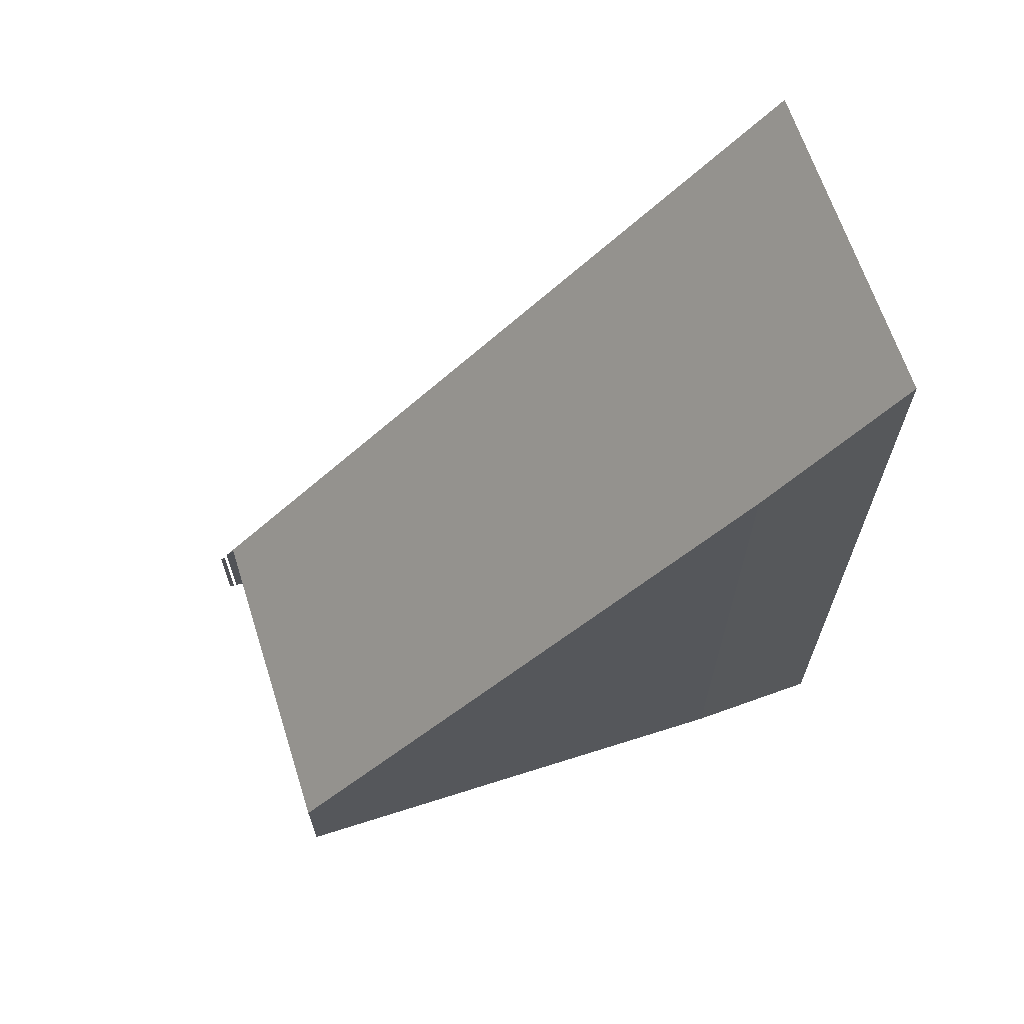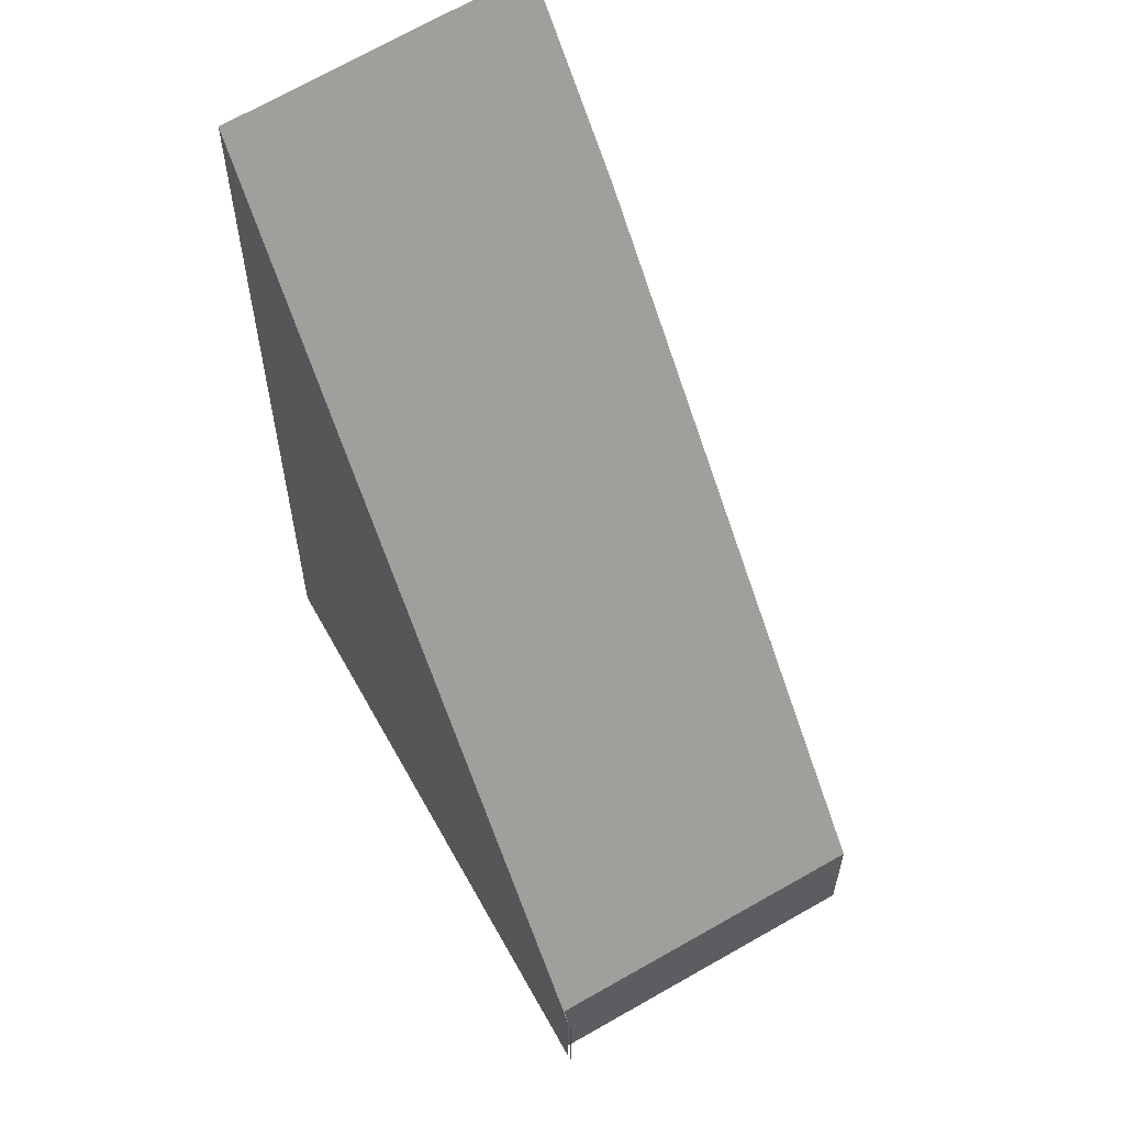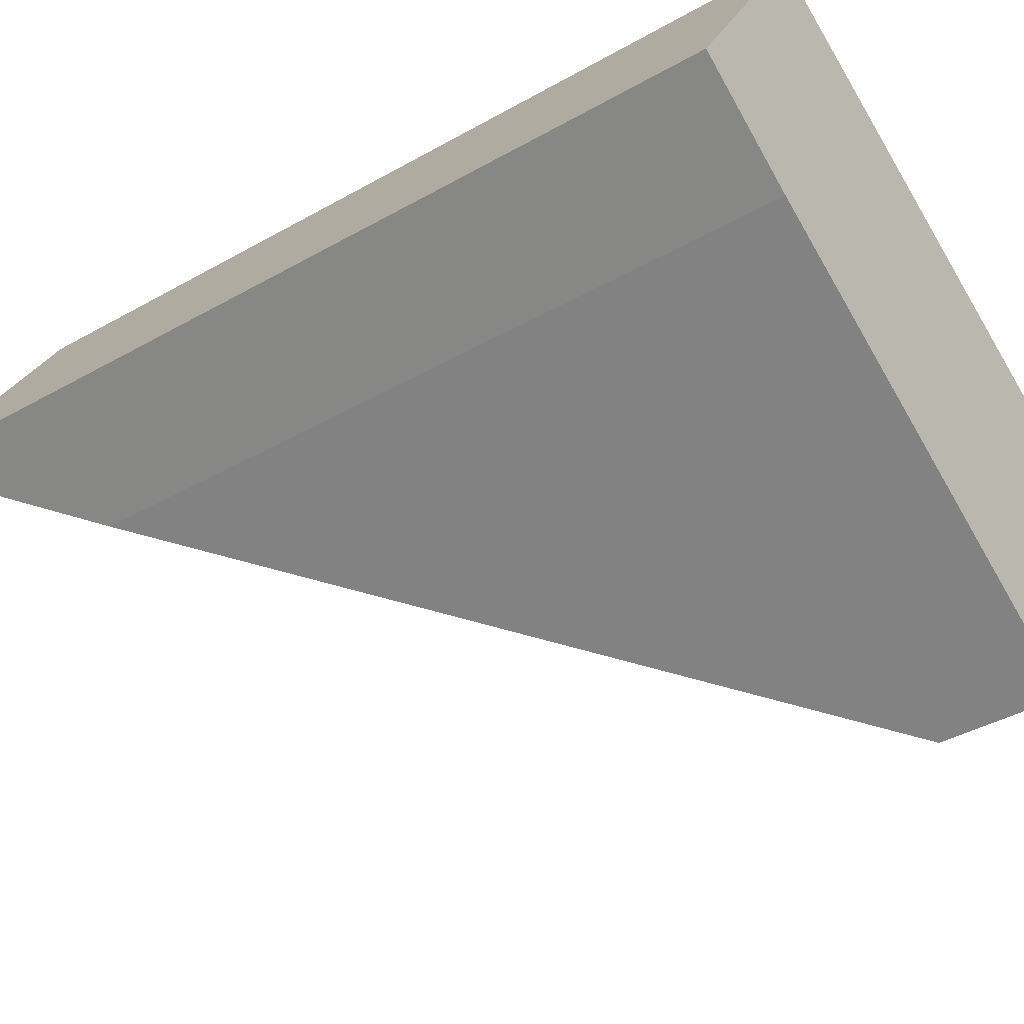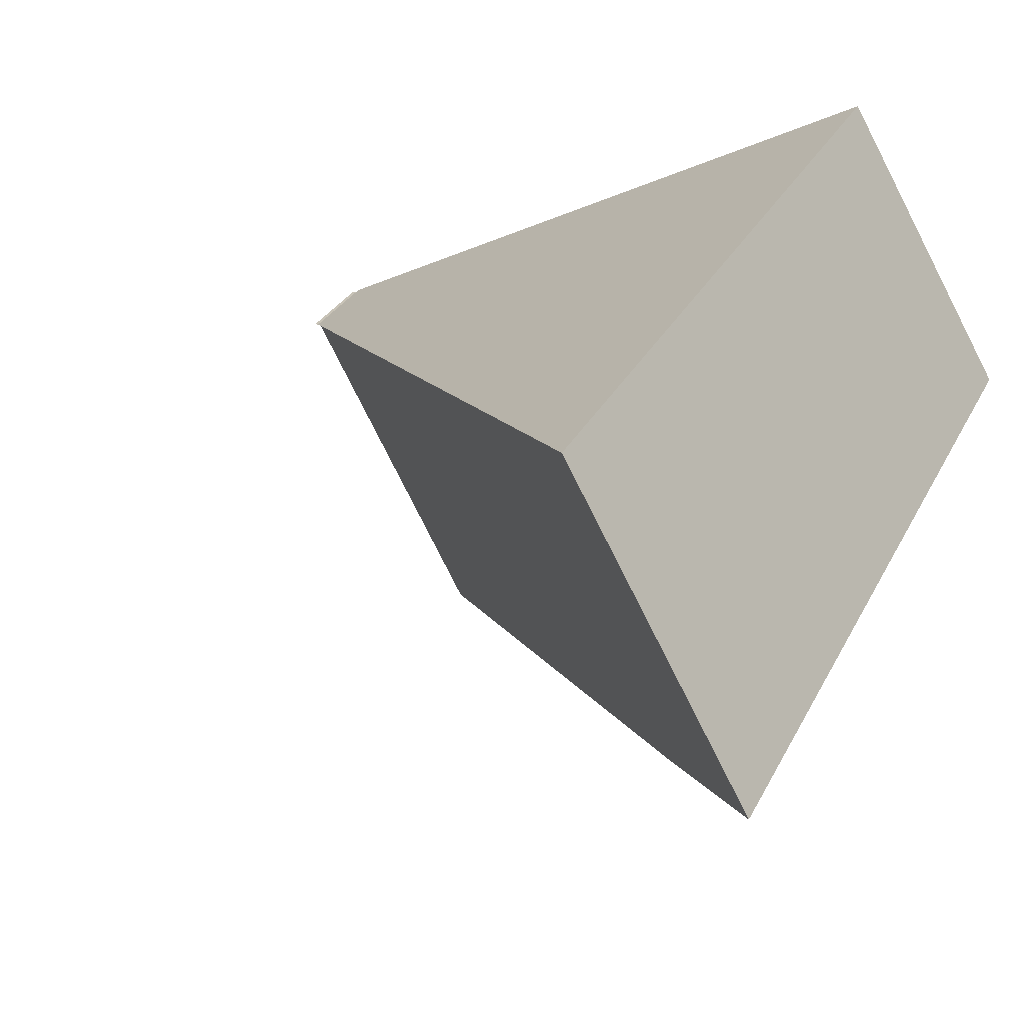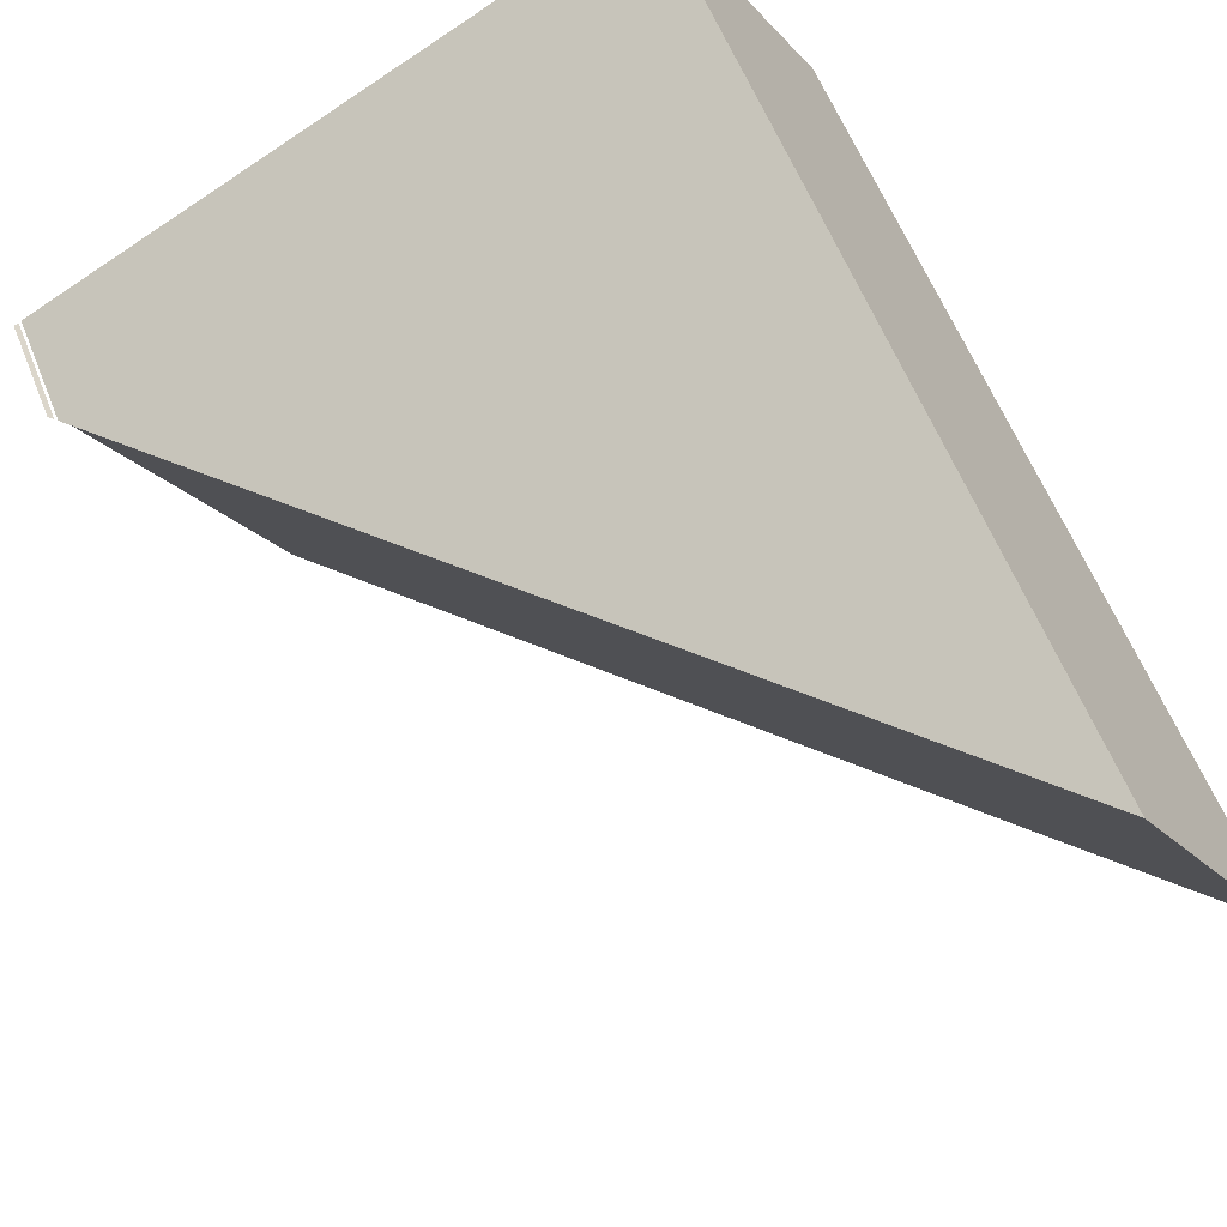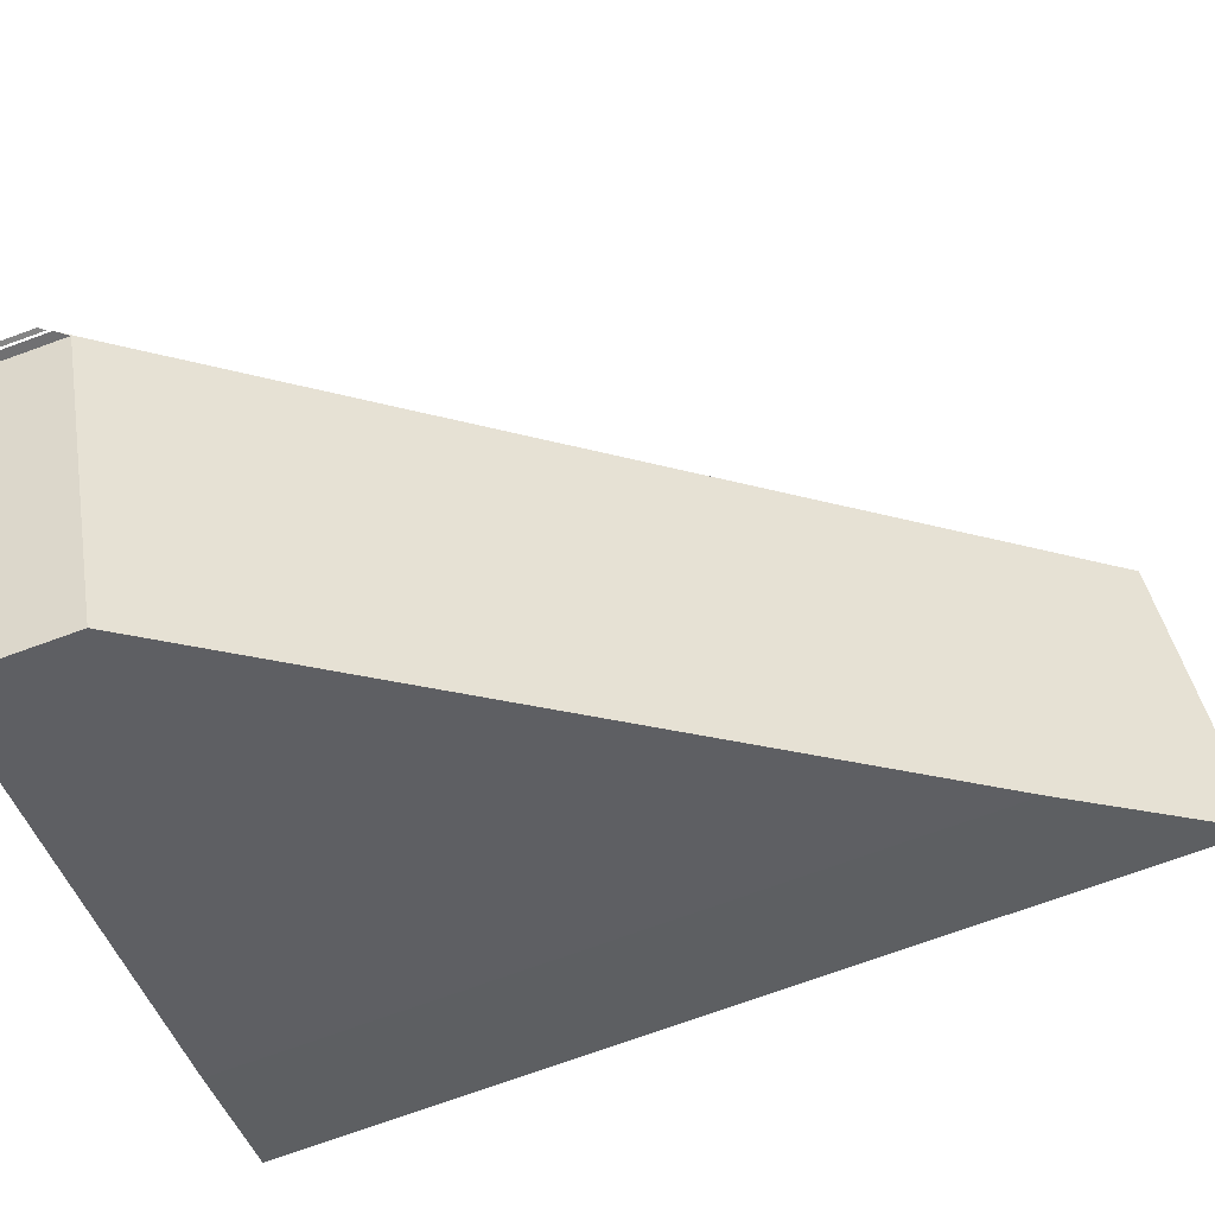
<metadata>
{"format":"obj","ext":"obj","renderer":"f3d","projection":"perspective","resolution":1024,"background":"white","views":[{"elev":68.5,"azim":-169.2,"up":"+Y"},{"elev":61.3,"azim":87.8,"up":"+Y"},{"elev":-40.5,"azim":-55.1,"up":"+Z"},{"elev":26.9,"azim":-158.9,"up":"+Z"},{"elev":59.9,"azim":158.3,"up":"+Z"},{"elev":-74.4,"azim":109.8,"up":"+Z"}]}
</metadata>
<code>
v  1.693 9.351 2.98
v  7.721 1.155 -0.048
v  7.627 1.276 -0.012
v  1.231 7.719 -0.729
v  5.895 1.276 -3.247
v  0 9.456 5.79e-16
v  0 0 0
v  1.693 -1.825e-16 2.98
v  7.721 2.939e-18 -0.048
v  7.627 7.348e-19 -0.012
v  5.895 1.988e-16 -3.247
v  1.231 4.464e-17 -0.729
v  7.747 4.47e-18 -0.073
v  7.796 1.053 -0.085
v  7.747 1.113 -0.073
v  7.796 5.205e-18 -0.085
g defaultobject
f 1 2 3
f 4 3 5
f 3 4 1
f 1 4 6
f 7 1 6
f 1 7 8
f 8 2 1
f 2 8 9
f 2 10 3
f 10 2 9
f 10 5 3
f 5 10 11
f 4 7 6
f 7 4 12
f 5 12 4
f 12 5 11
f 7 10 8
f 10 7 11
f 11 7 12
f 9 8 10
f 13 14 15
f 14 13 16

</code>
